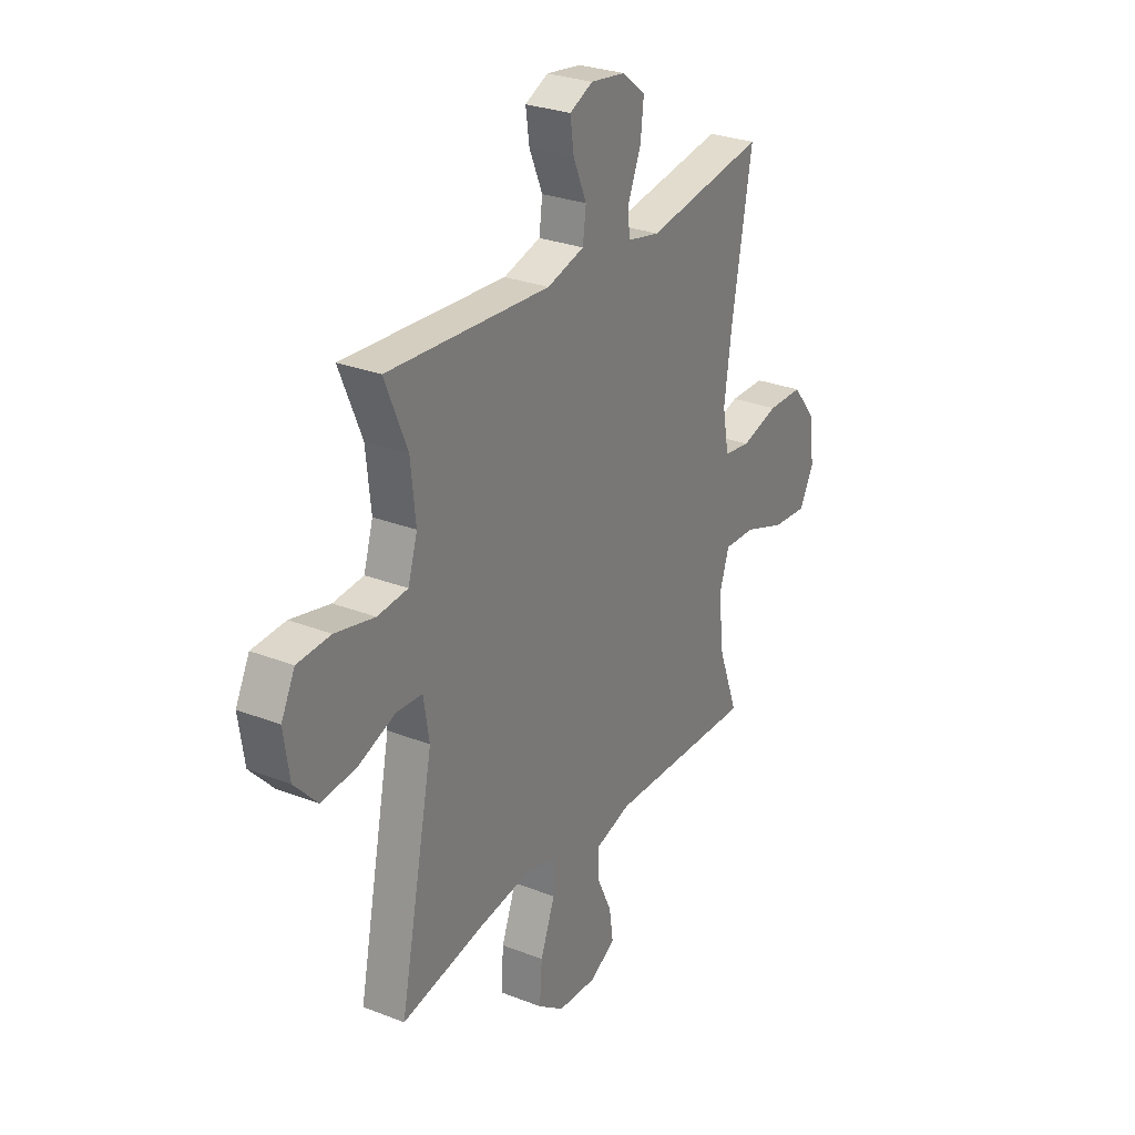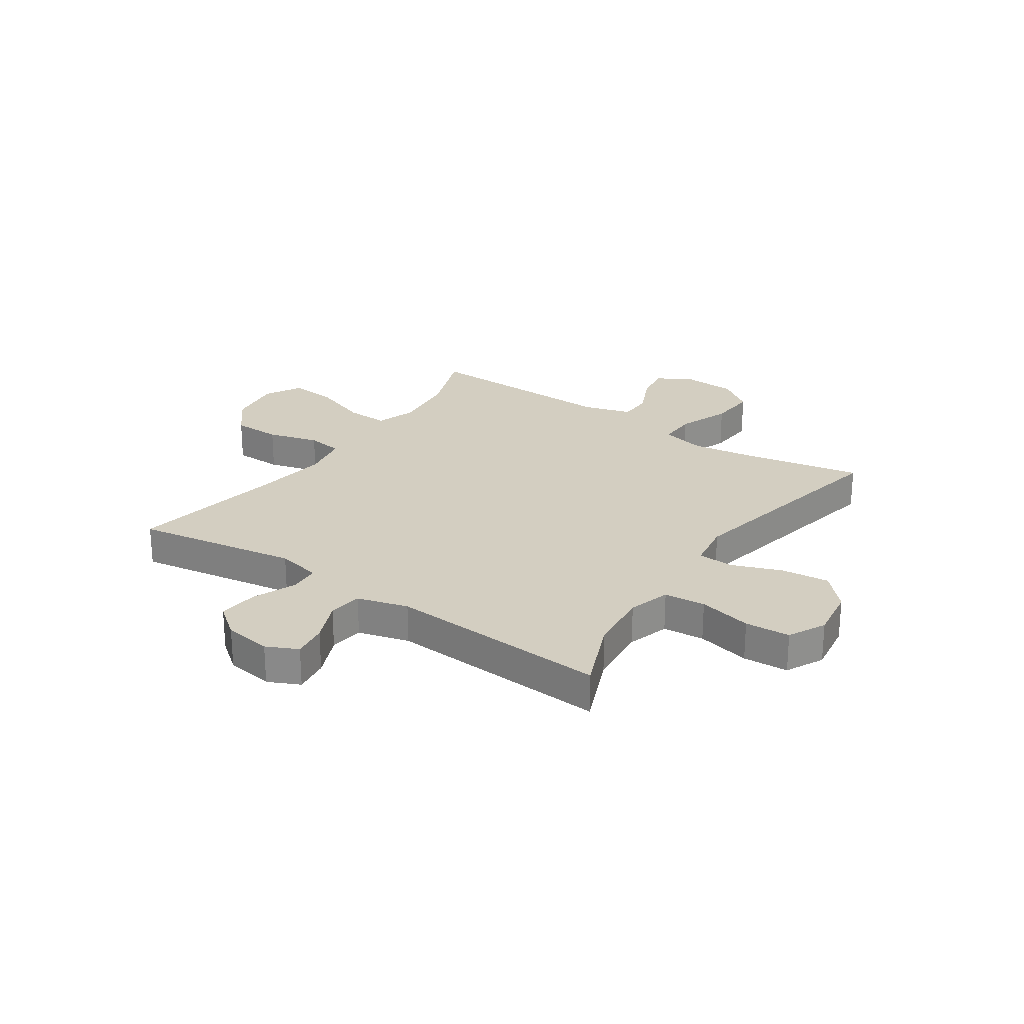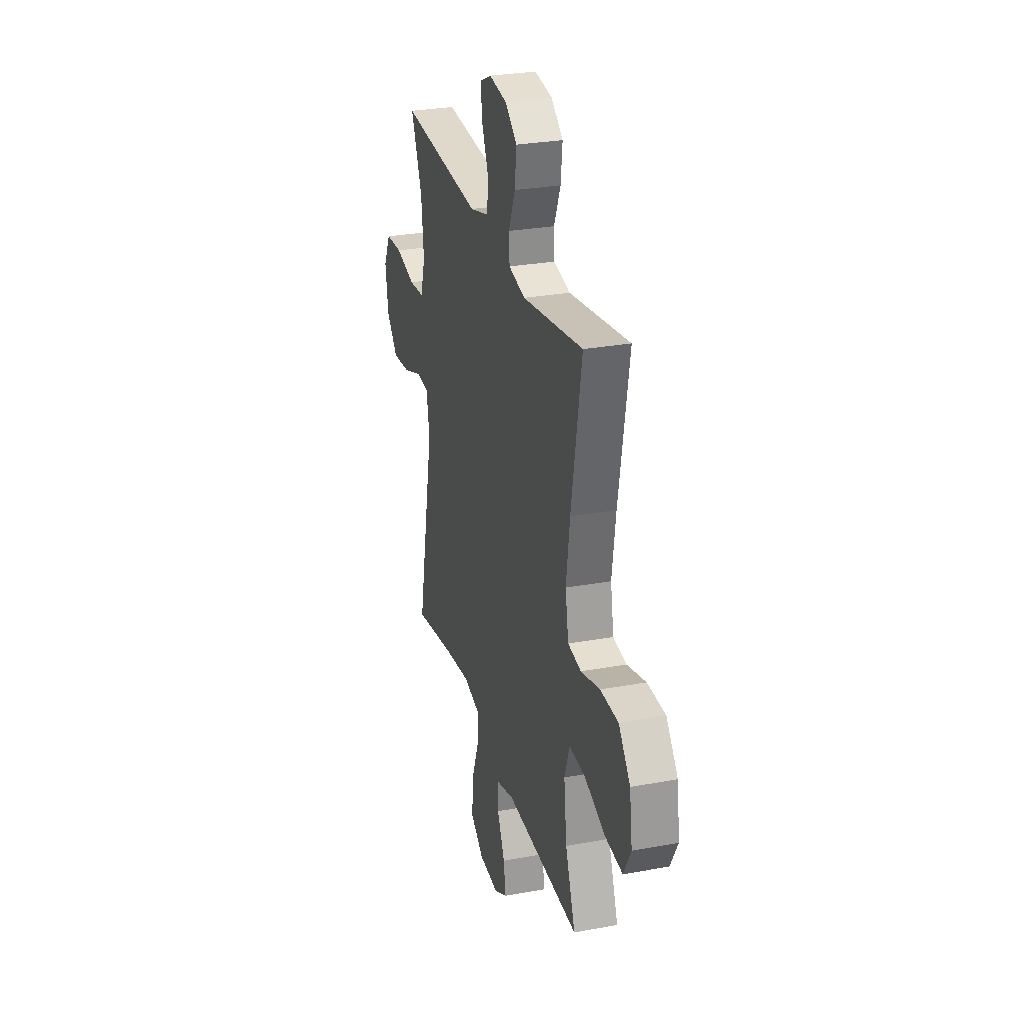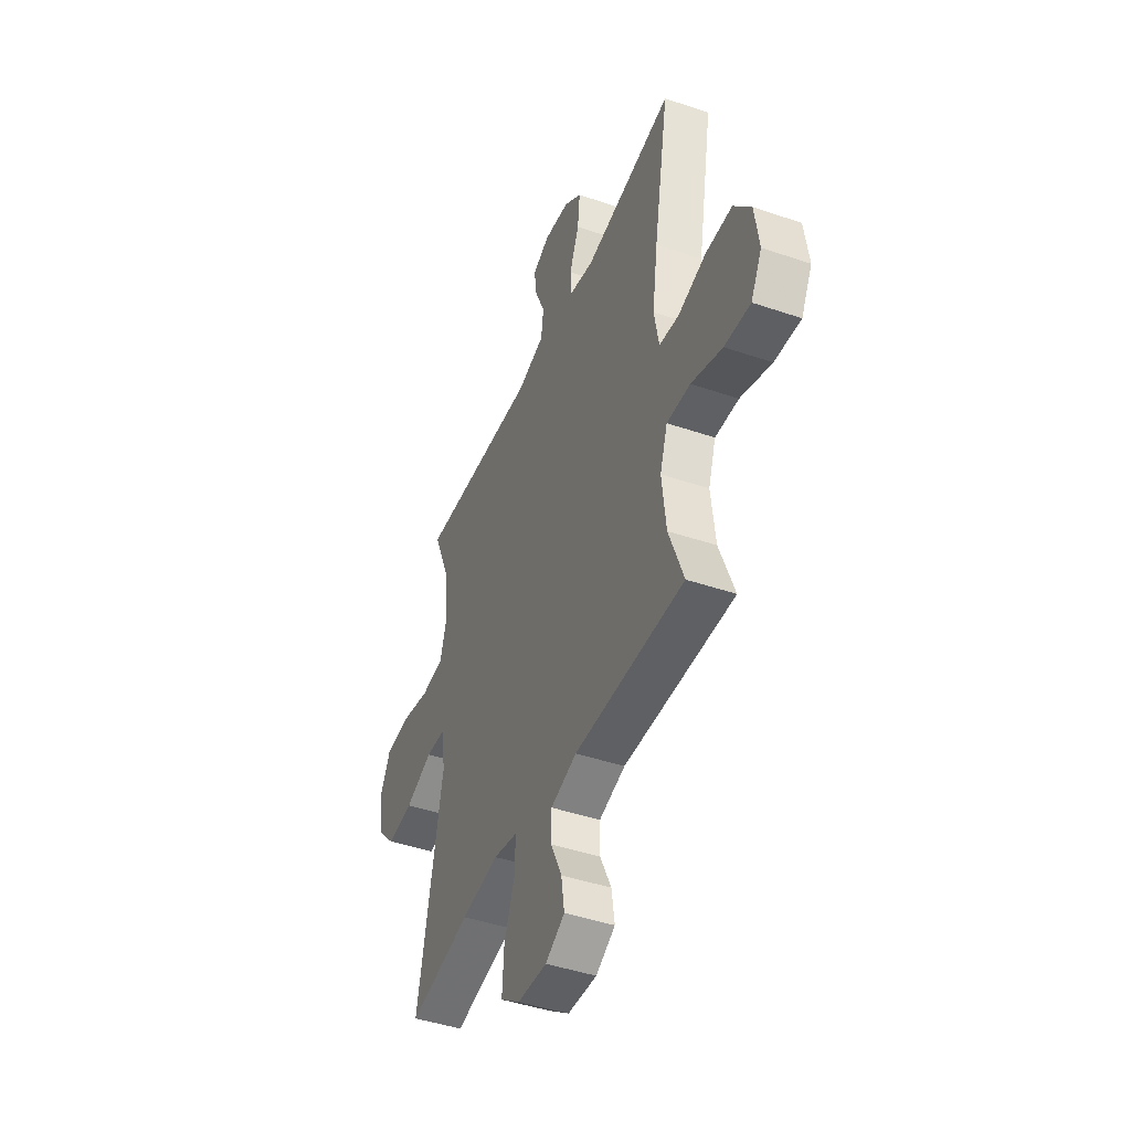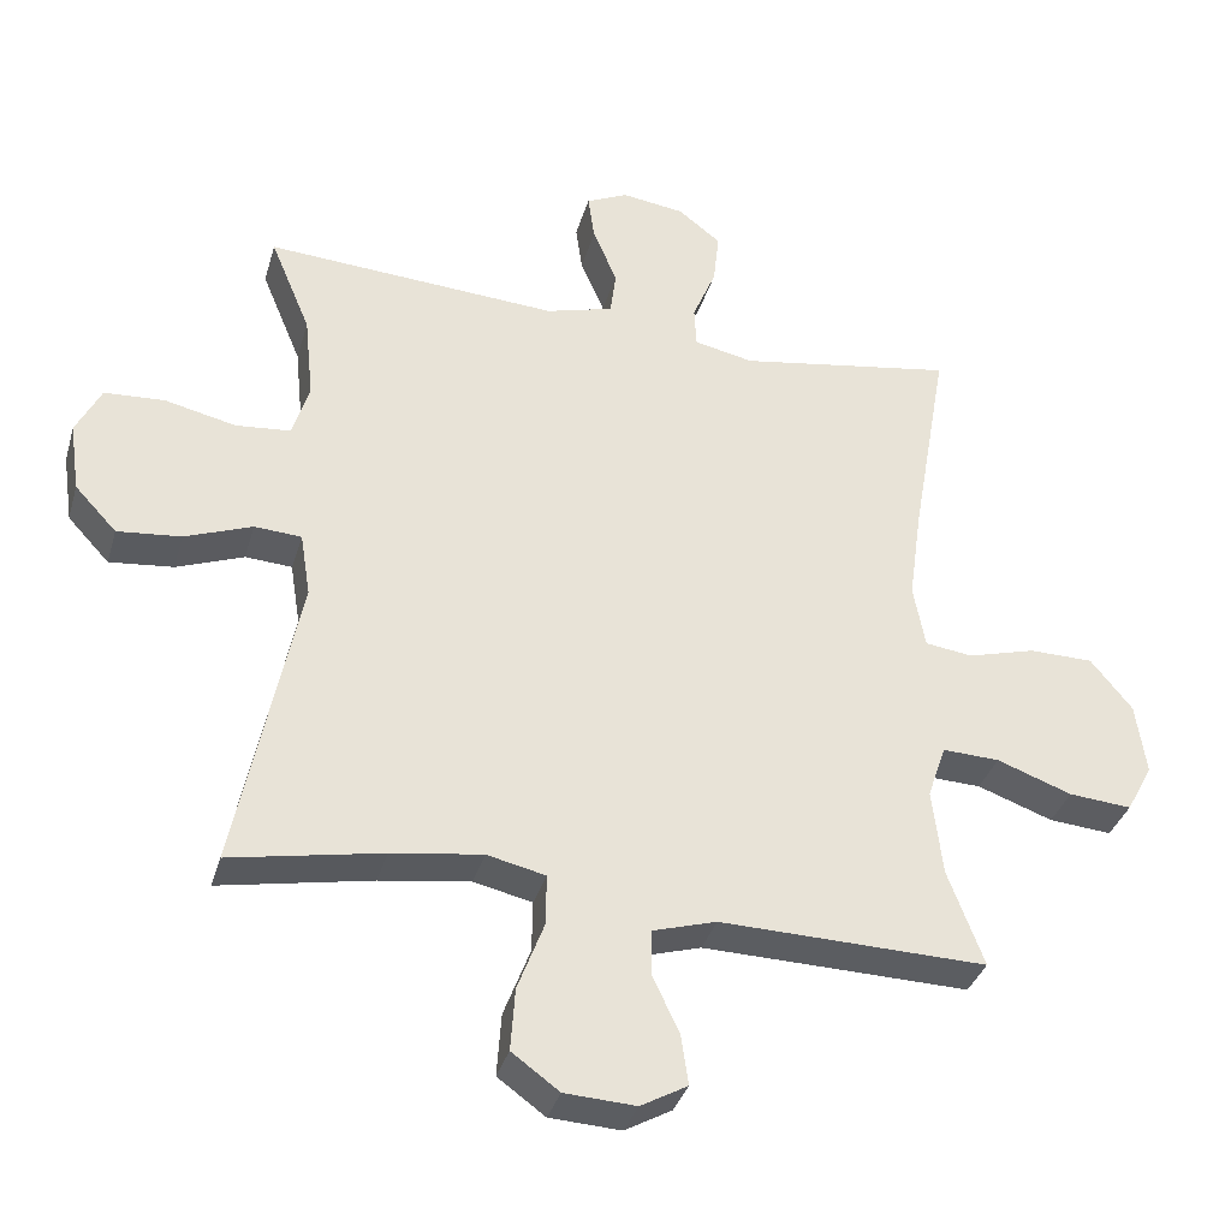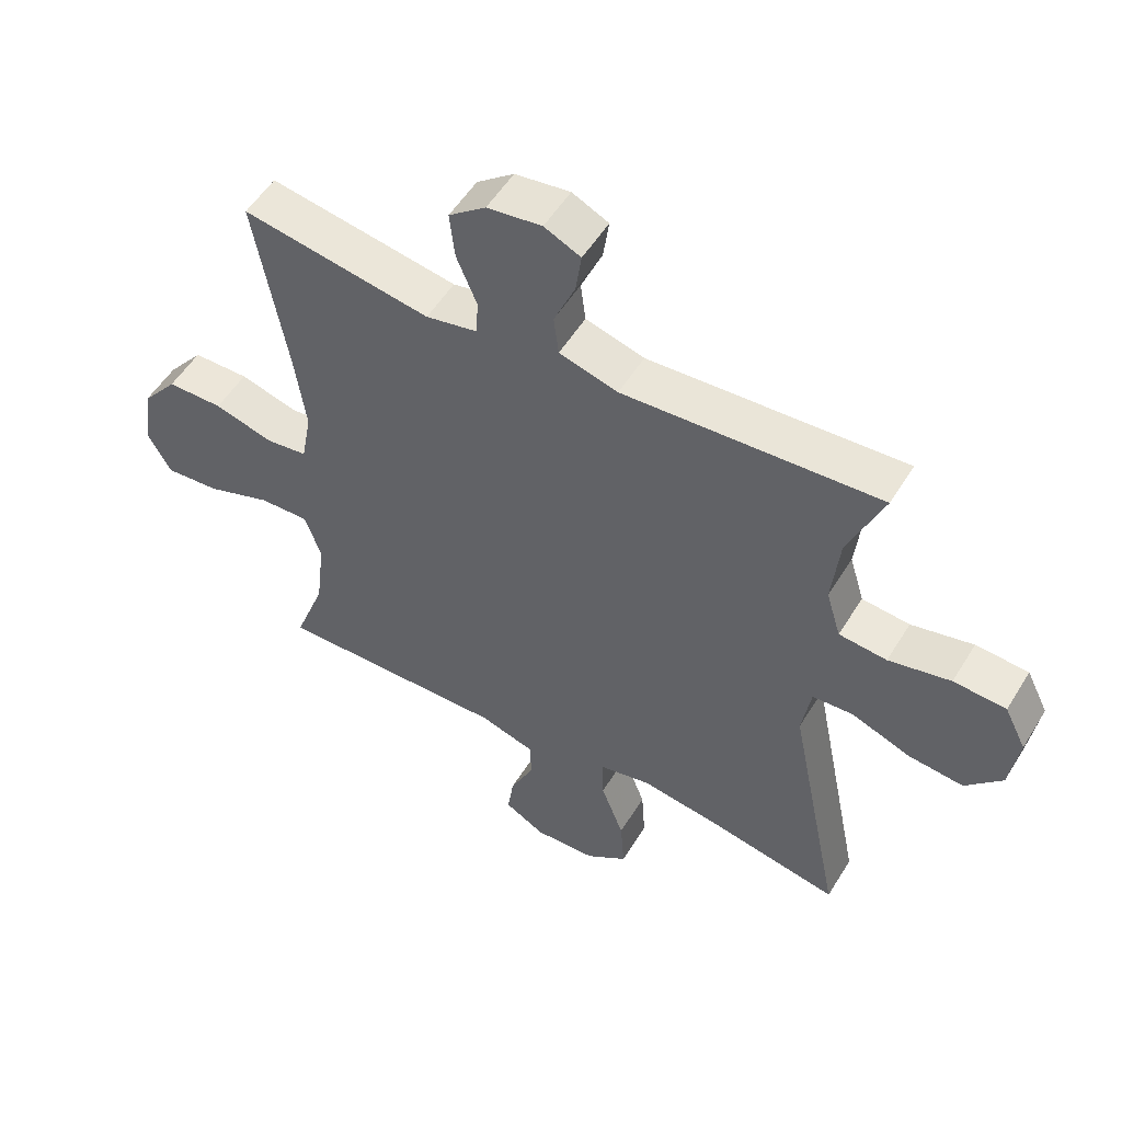
<metadata>
{"format":"obj","ext":"obj","renderer":"f3d","projection":"perspective","resolution":1024,"background":"white","views":[{"elev":28.1,"azim":120.7,"up":"+Z"},{"elev":25.3,"azim":34.3,"up":"+Y"},{"elev":28.6,"azim":-105.5,"up":"+Z"},{"elev":-44.5,"azim":-111.7,"up":"+Z"},{"elev":-35.3,"azim":164.3,"up":"+Z"},{"elev":53.3,"azim":30.9,"up":"+Z"}]}
</metadata>
<code>
v -0.5 0.07 -0.5
v -0.451 0.07 -0.369
v -0.437 0.07 -0.25
v -0.462 0.07 -0.176
v -0.54 0.07 -0.179
v -0.643 0.07 -0.216
v -0.729 0.07 -0.223
v -0.765 0.07 -0.156
v -0.751 0.07 -0.057
v -0.694 0.07 0.013
v -0.606 0.07 0.014
v -0.513 0.07 -0.012
v -0.448 0.07 -0.003
v -0.432 0.07 0.084
v -0.45 0.07 0.213
v -0.5 0.07 0.5
v -0.204 0.07 0.451
v -0.123 0.07 0.468
v -0.12 0.07 0.524
v -0.152 0.07 0.601
v -0.16 0.07 0.674
v -0.102 0.07 0.719
v -0.016 0.07 0.731
v 0.041 0.07 0.704
v 0.032 0.07 0.64
v -0.001 0.07 0.563
v 0.007 0.07 0.501
v 0.099 0.07 0.475
v 0.5 0.07 0.5
v 0.445 0.07 0.368
v 0.433 0.07 0.253
v 0.456 0.07 0.177
v 0.531 0.07 0.17
v 0.628 0.07 0.192
v 0.71 0.07 0.187
v 0.744 0.07 0.119
v 0.73 0.07 0.024
v 0.673 0.07 -0.037
v 0.586 0.07 -0.028
v 0.494 0.07 0.007
v 0.43 0.07 0.003
v 0.416 0.07 -0.084
v 0.5 0.07 -0.5
v 0.293 0.07 -0.46
v 0.169 0.07 -0.442
v 0.089 0.07 -0.46
v 0.09 0.07 -0.53
v 0.126 0.07 -0.625
v 0.132 0.07 -0.711
v 0.067 0.07 -0.758
v -0.03 0.07 -0.763
v -0.094 0.07 -0.727
v -0.084 0.07 -0.659
v -0.047 0.07 -0.58
v -0.048 0.07 -0.518
v -0.135 0.07 -0.492
v -0.5 0 -0.5
v -0.451 0 -0.369
v -0.437 0 -0.25
v -0.462 0 -0.176
v -0.54 0 -0.179
v -0.643 0 -0.216
v -0.729 0 -0.223
v -0.765 0 -0.156
v -0.751 0 -0.057
v -0.694 0 0.013
v -0.606 0 0.014
v -0.513 0 -0.012
v -0.448 0 -0.003
v -0.432 0 0.084
v -0.45 0 0.213
v -0.5 0 0.5
v -0.204 0 0.451
v -0.123 0 0.468
v -0.12 0 0.524
v -0.152 0 0.601
v -0.16 0 0.674
v -0.102 0 0.719
v -0.016 0 0.731
v 0.041 0 0.704
v 0.032 0 0.64
v -0.001 0 0.563
v 0.007 0 0.501
v 0.099 0 0.475
v 0.5 0 0.5
v 0.445 0 0.368
v 0.433 0 0.253
v 0.456 0 0.177
v 0.531 0 0.17
v 0.628 0 0.192
v 0.71 0 0.187
v 0.744 0 0.119
v 0.73 0 0.024
v 0.673 0 -0.037
v 0.586 0 -0.028
v 0.494 0 0.007
v 0.43 0 0.003
v 0.416 0 -0.084
v 0.5 0 -0.5
v 0.293 0 -0.46
v 0.169 0 -0.442
v 0.089 0 -0.46
v 0.09 0 -0.53
v 0.126 0 -0.625
v 0.132 0 -0.711
v 0.067 0 -0.758
v -0.03 0 -0.763
v -0.094 0 -0.727
v -0.084 0 -0.659
v -0.047 0 -0.58
v -0.048 0 -0.518
v -0.135 0 -0.492
f 51 52 53 54
f 51 54 55
f 50 51 55
f 47 48 49 50
f 46 47 50 55
f 42 43 44
f 41 42 44 45
f 37 38 39 40
f 37 40 41
f 36 37 41
f 33 34 35 36
f 32 33 36 41
f 31 32 41 45
f 28 29 30
f 27 28 30 31
f 23 24 25 26
f 21 22 23 26
f 19 20 21 26
f 18 19 26 27
f 15 16 17
f 14 15 17 18
f 13 14 18 27
f 9 10 11 12
f 9 12 13
f 8 9 13
f 5 6 7 8
f 4 5 8 13
f 3 4 13 27
f 56 1 2
f 46 55 56 2
f 27 31 45 46
f 2 3 27 46
f 110 109 108 107
f 111 110 107
f 111 107 106
f 106 105 104 103
f 111 106 103 102
f 100 99 98
f 101 100 98 97
f 96 95 94 93
f 97 96 93
f 97 93 92
f 92 91 90 89
f 97 92 89 88
f 101 97 88 87
f 86 85 84
f 87 86 84 83
f 82 81 80 79
f 82 79 78 77
f 82 77 76 75
f 83 82 75 74
f 73 72 71
f 74 73 71 70
f 83 74 70 69
f 68 67 66 65
f 69 68 65
f 69 65 64
f 64 63 62 61
f 69 64 61 60
f 83 69 60 59
f 58 57 112
f 58 112 111 102
f 102 101 87 83
f 102 83 59 58
f 1 57 58 2
f 2 58 59 3
f 3 59 60 4
f 4 60 61 5
f 5 61 62 6
f 6 62 63 7
f 7 63 64 8
f 8 64 65 9
f 9 65 66 10
f 10 66 67 11
f 11 67 68 12
f 12 68 69 13
f 13 69 70 14
f 14 70 71 15
f 15 71 72 16
f 16 72 73 17
f 17 73 74 18
f 18 74 75 19
f 19 75 76 20
f 20 76 77 21
f 21 77 78 22
f 22 78 79 23
f 23 79 80 24
f 24 80 81 25
f 25 81 82 26
f 26 82 83 27
f 27 83 84 28
f 28 84 85 29
f 29 85 86 30
f 30 86 87 31
f 31 87 88 32
f 32 88 89 33
f 33 89 90 34
f 34 90 91 35
f 35 91 92 36
f 36 92 93 37
f 37 93 94 38
f 38 94 95 39
f 39 95 96 40
f 40 96 97 41
f 41 97 98 42
f 42 98 99 43
f 43 99 100 44
f 44 100 101 45
f 45 101 102 46
f 46 102 103 47
f 47 103 104 48
f 48 104 105 49
f 49 105 106 50
f 50 106 107 51
f 51 107 108 52
f 52 108 109 53
f 53 109 110 54
f 54 110 111 55
f 55 111 112 56
f 56 112 57 1

</code>
